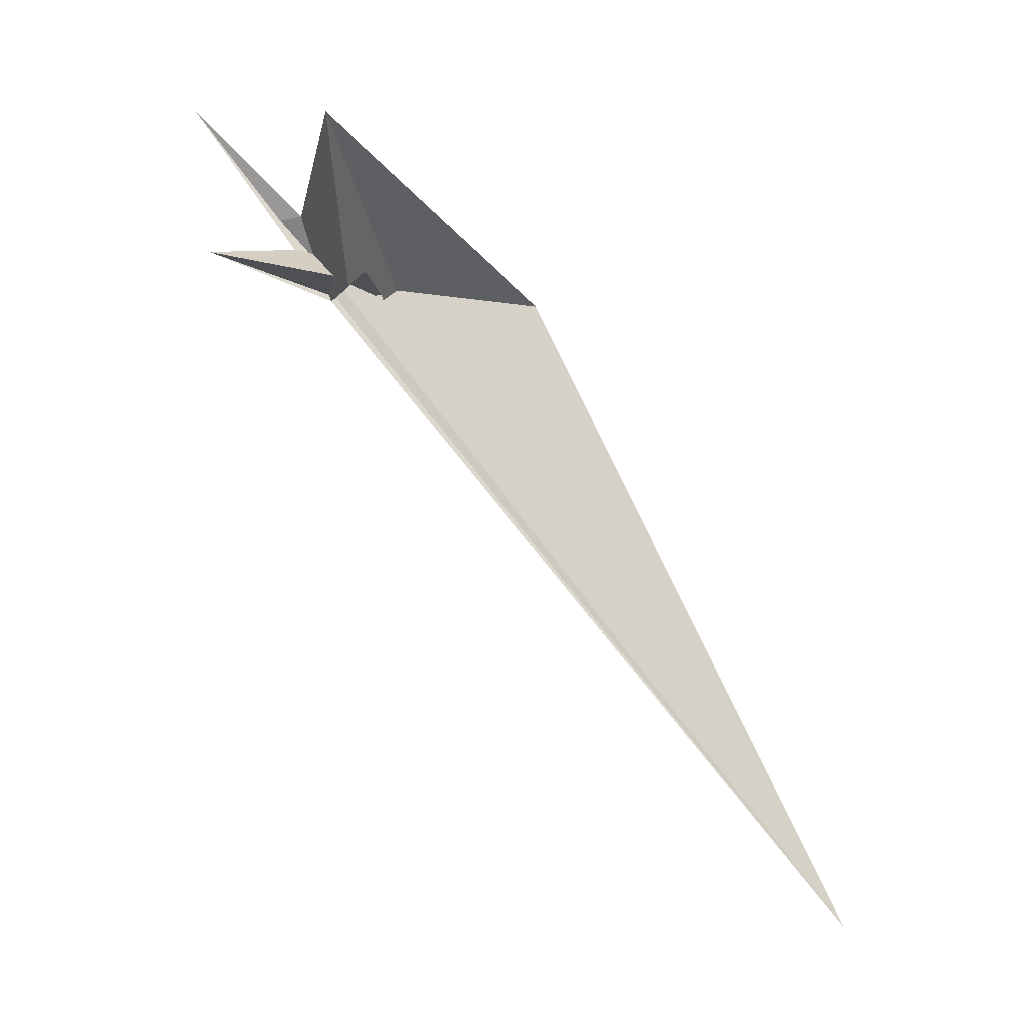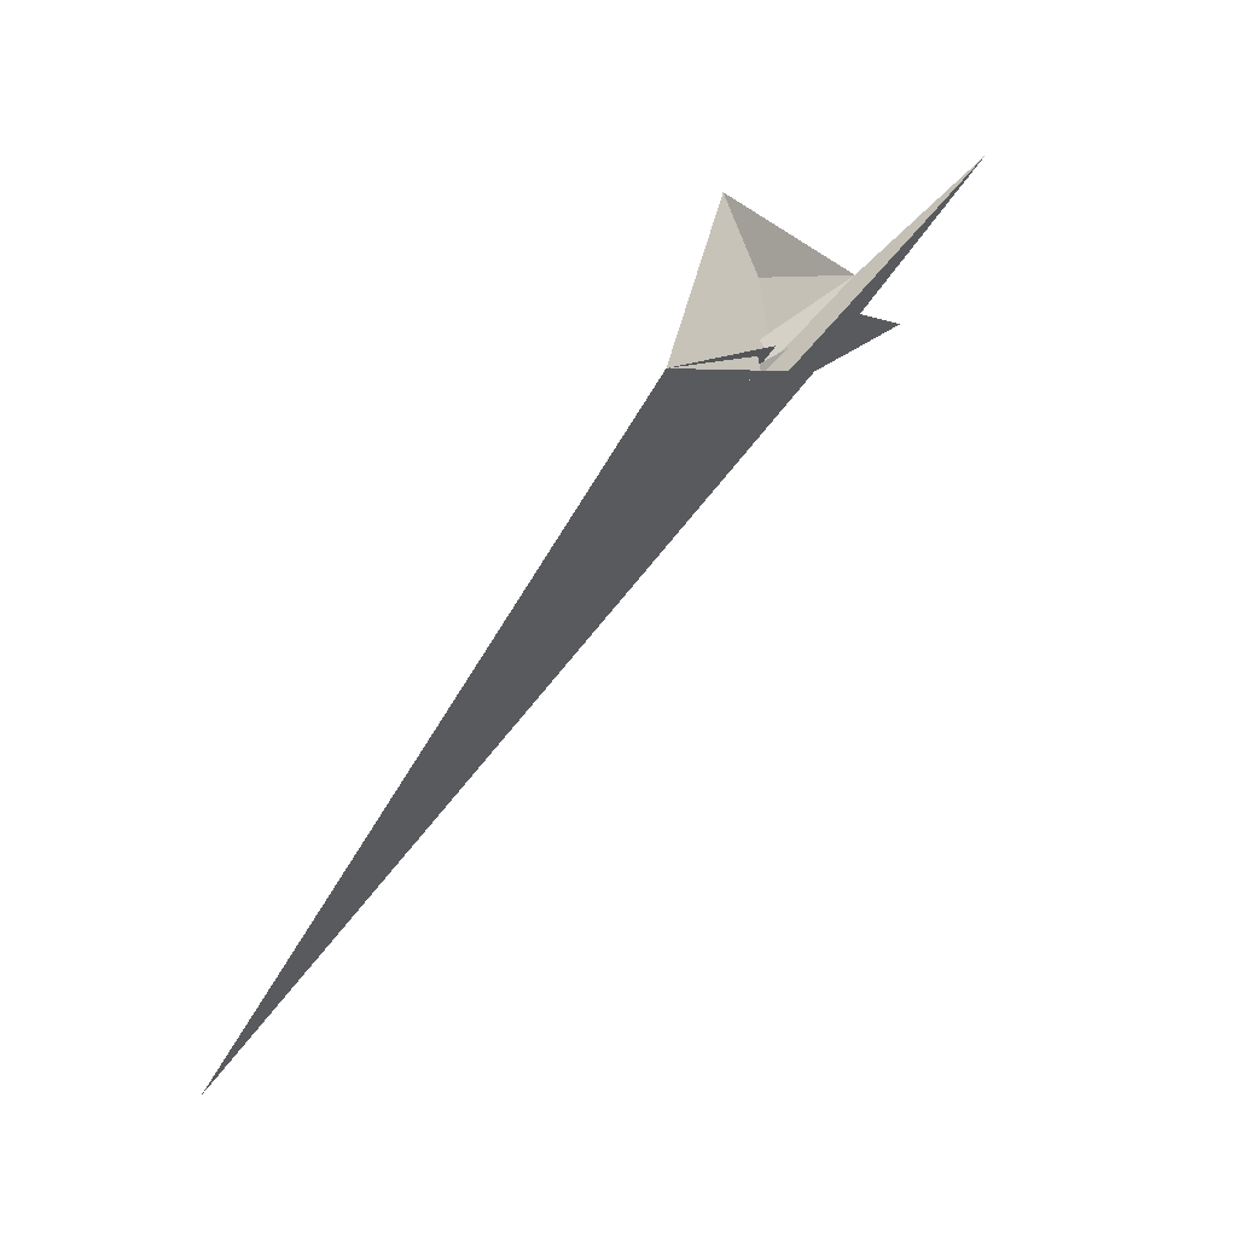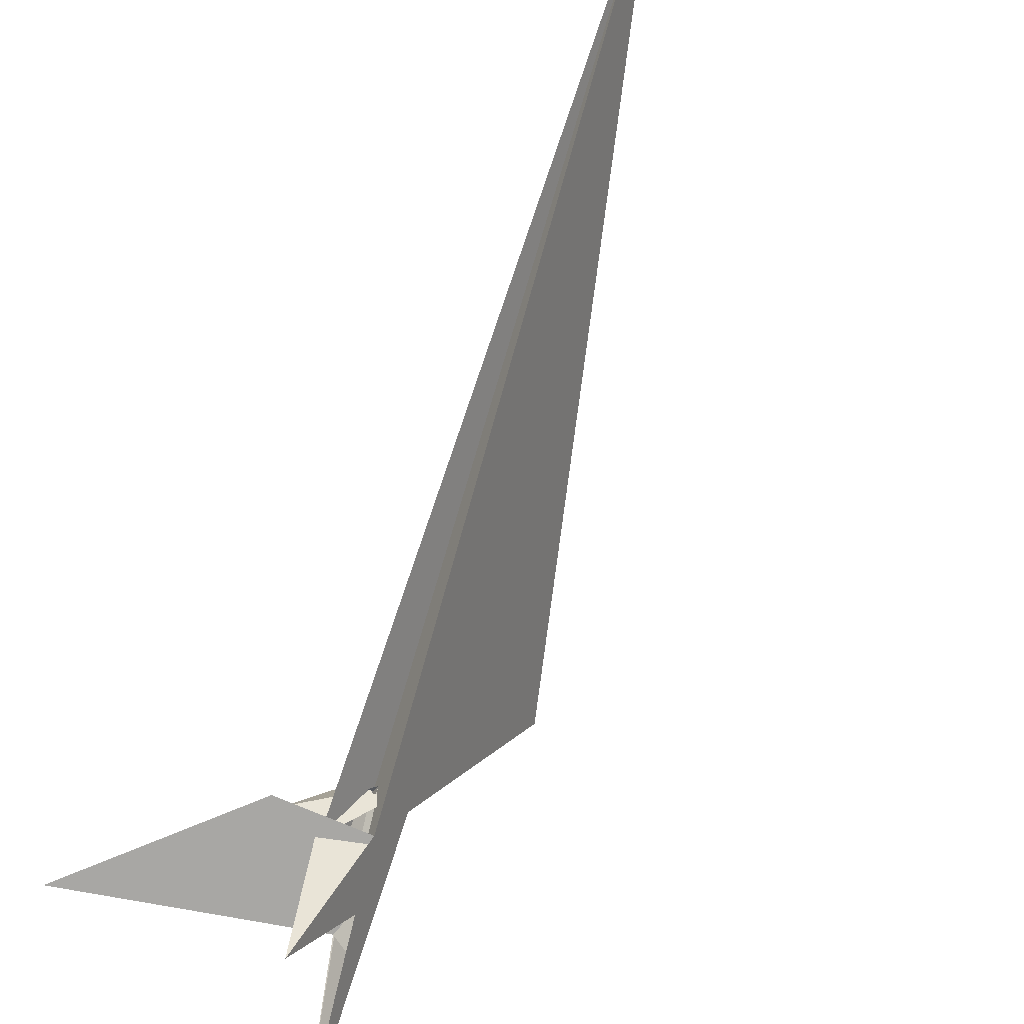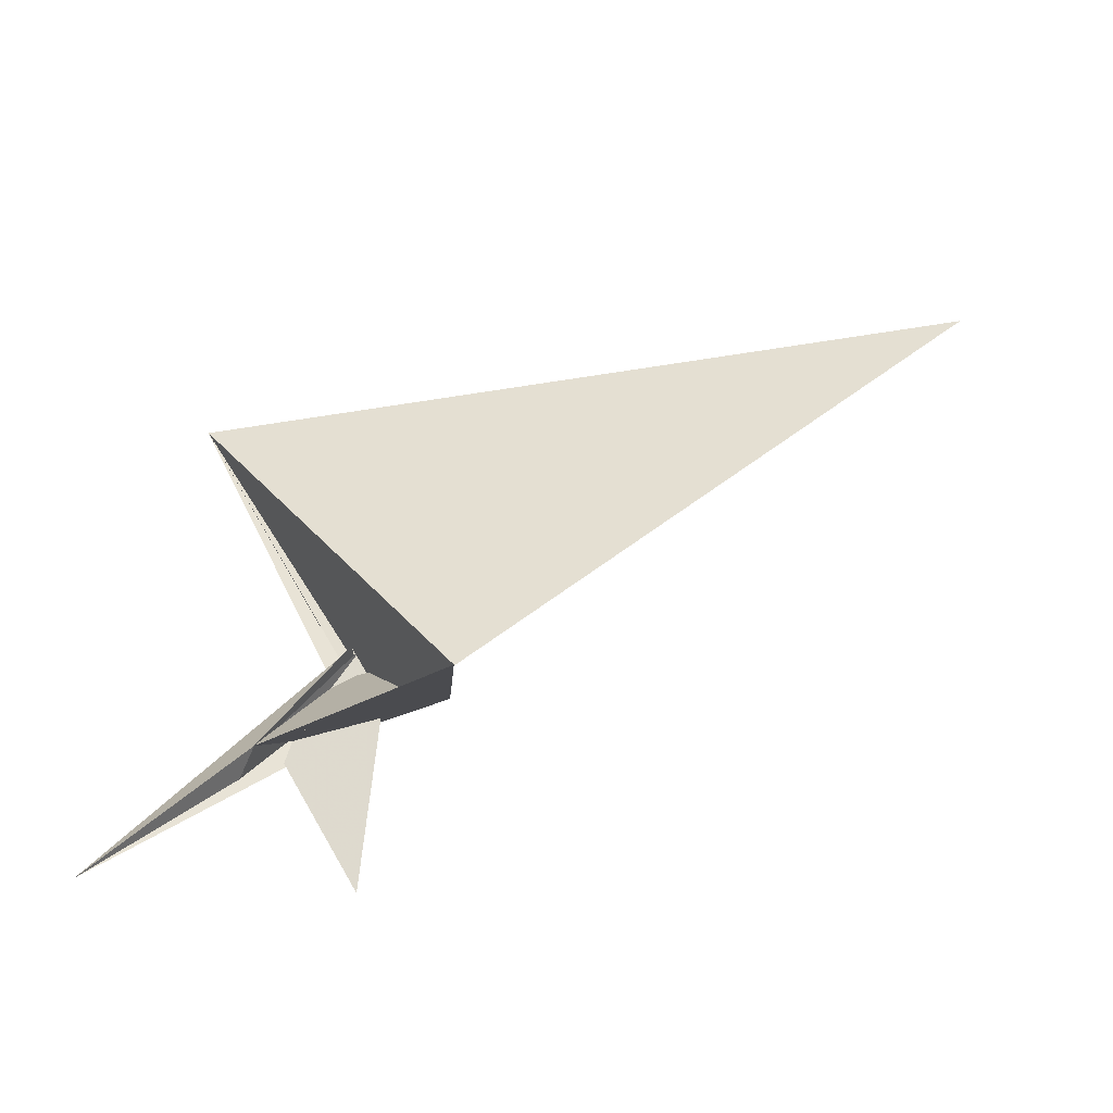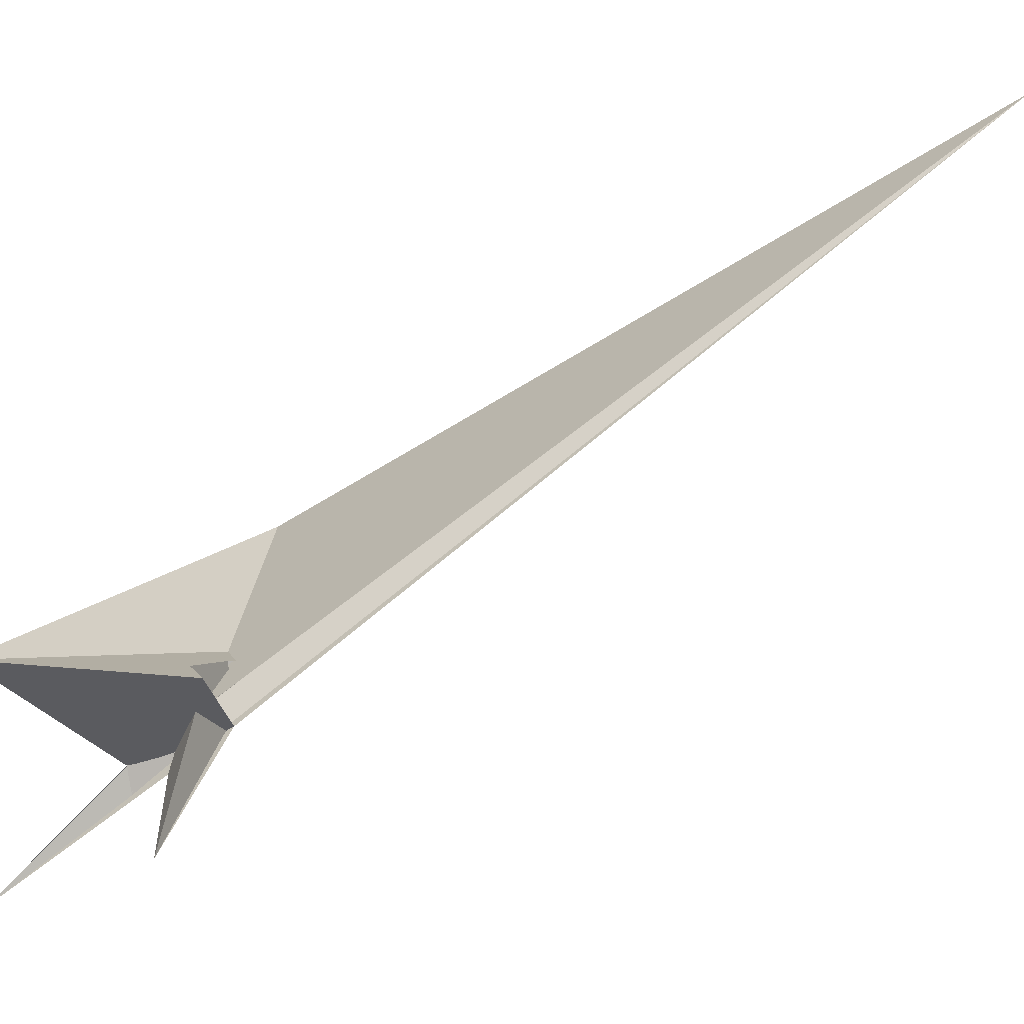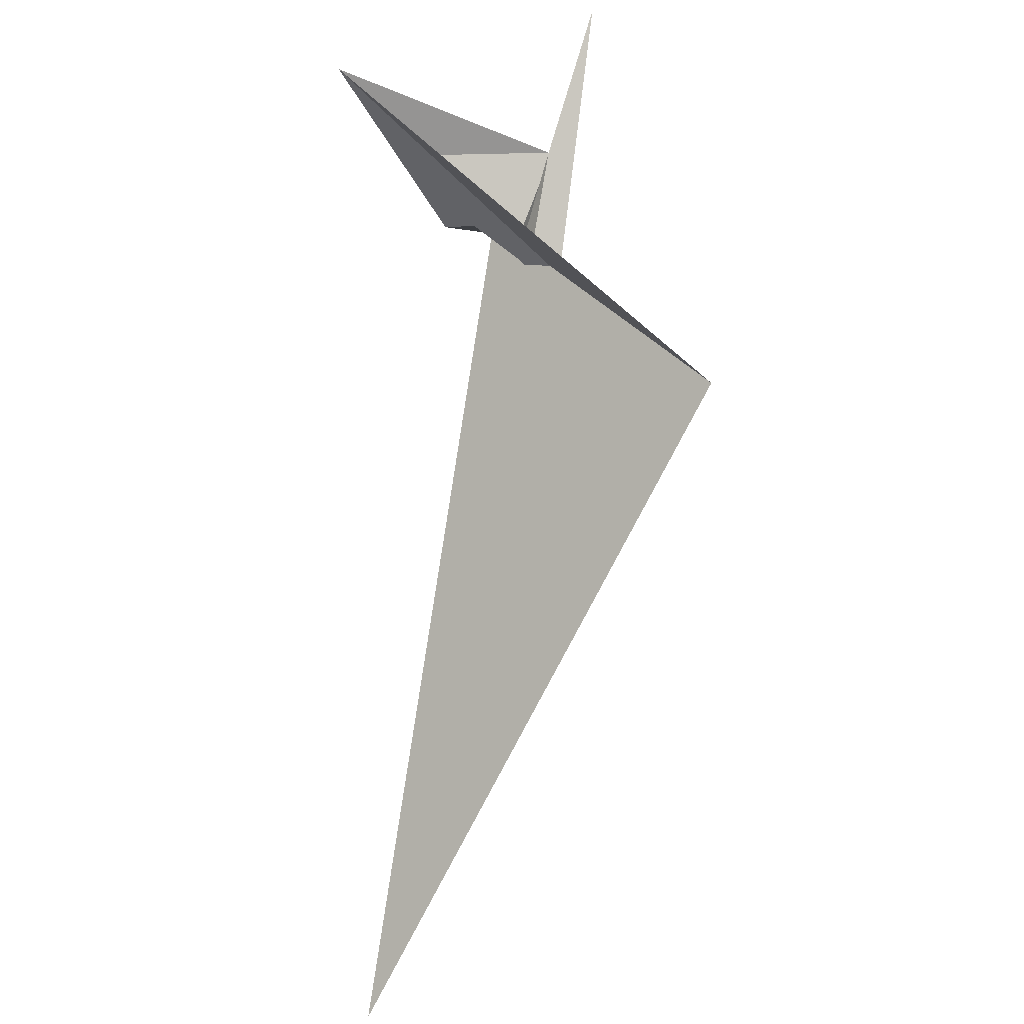
<metadata>
{"format":"obj","ext":"obj","renderer":"f3d","projection":"perspective","resolution":1024,"background":"white","views":[{"elev":11.3,"azim":77.8,"up":"+Z"},{"elev":-0.3,"azim":-120.9,"up":"+Z"},{"elev":-57.6,"azim":140.7,"up":"+Y"},{"elev":-17.9,"azim":27.9,"up":"+Y"},{"elev":-25.8,"azim":85.5,"up":"+Y"},{"elev":38.3,"azim":173.5,"up":"+Z"}]}
</metadata>
<code>
v -28.65 -41.9 75.48
v -29.07 -40.5 70.09
v 16.48 -24.13 33.24
v 17.72 -23.44 31.33
v 135 -41.25 157.6
v 57.52 -16.79 27.33
v 72.23 -30.46 85.37
v -25.15 -33.42 45.98
v -9.446 -21.36 9.607
v -12.6 -23.14 14.55
v -27.2 -35.6 53
v -3.804 20.92 10.89
v -3.629 21.45 10.21
v 0.755 21.46 27.89
v -1.196 17.99 29.11
v -10.06 10.84 12.08
v -22.79 -10.25 16.06
v -15.09 -1.717 24.75
v -6.177 17.77 9.573
v -39.65 -57.39 71.69
v -8.055 24.06 12.22
v -125.1 171.4 -9.391
v -1.709 8.286 20.81
v -4.708 -2.685 34.3
v -3.929 1.376 29.65
v -4.971 2.09 30.02
v 163.5 358.2 -480.4
v -42.51 43.84 -3.657
v 5.163 18.39 27.38
v 35.89 -0.3141 36.52
v 3.374 16.97 15
v -26.92 31.64 -11.8
v -6.661 21.57 4.926
v 11.82 -2.243 29.92
v 11.98 1.574 33.12
v -9.967 7.555 9.612
v -5.033 3.915 13.09
v 19.53 -5.717 28.63
v 19.37 -117.7 51.87
v -8.911 -4.789 35.83
v -27.82 -45.64 49.21
v -14.63 -11.64 16.61
v -8.013 18.36 8.438
v -73.36 -120.5 158.7
f 1 2 11 8 3 4 10 9 6 5 7
f 1 2 20 17 18 16 15 14 12 13 19
f 3 4 13 12 21 27 22 23 26 25 24
f 5 6 30 31 29 14 12 21 33 32 28
f 5 7 35 34 15 16 36 37 23 22 28
f 3 8 41 39 38 34 15 14 29 40 24
f 6 9 17 18 42 26 25 35 34 38 30
f 4 10 39 38 30 31 37 36 43 19 13
f 1 7 35 25 24 40 44 32 33 43 19
f 9 10 39 41 27 22 28 32 44 20 17
f 8 11 42 18 16 36 43 33 21 27 41
f 2 11 42 26 23 37 31 29 40 44 20

</code>
